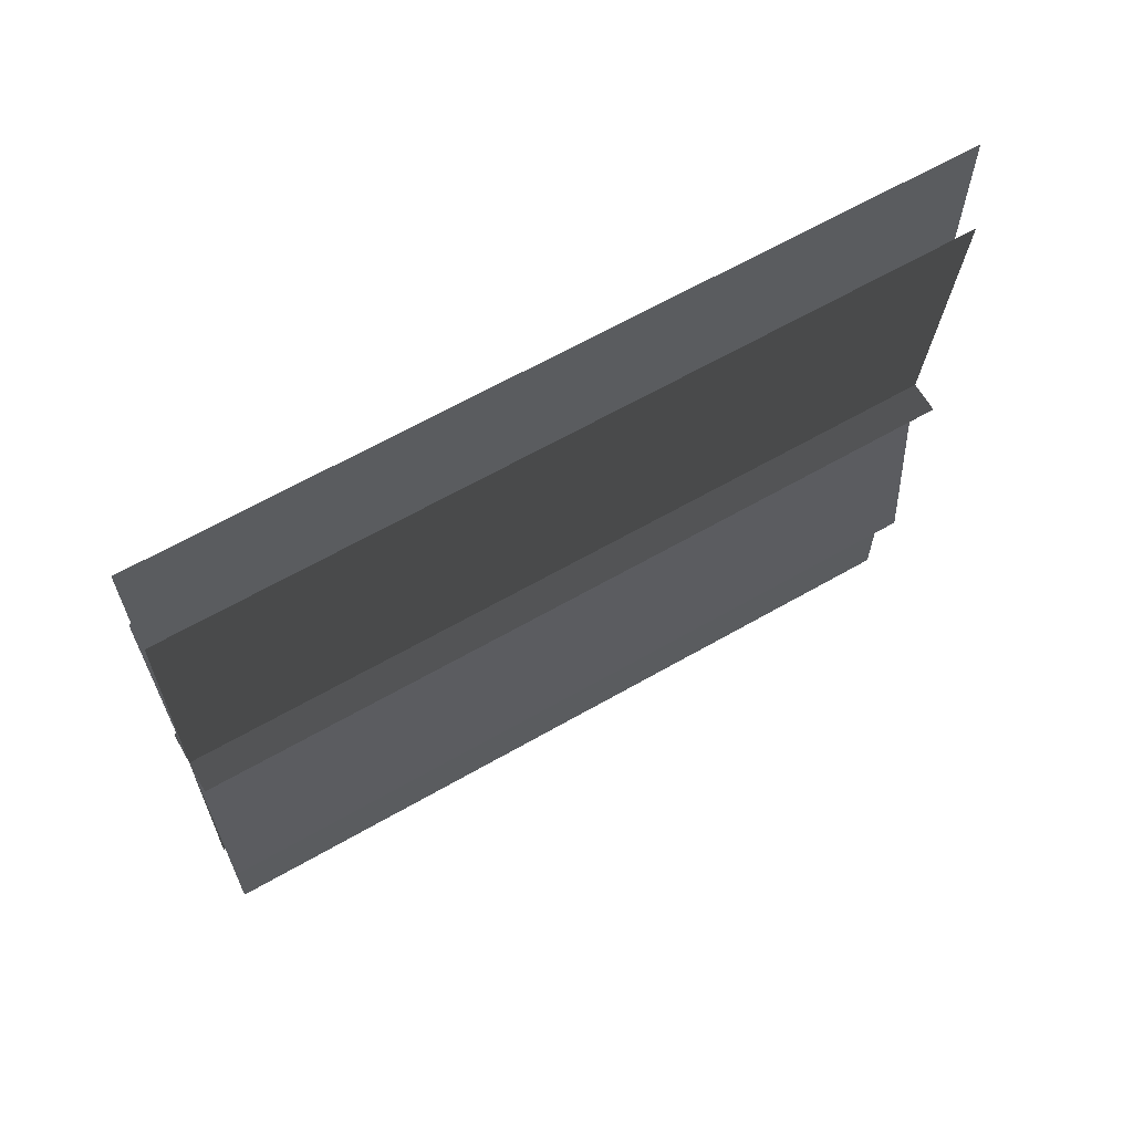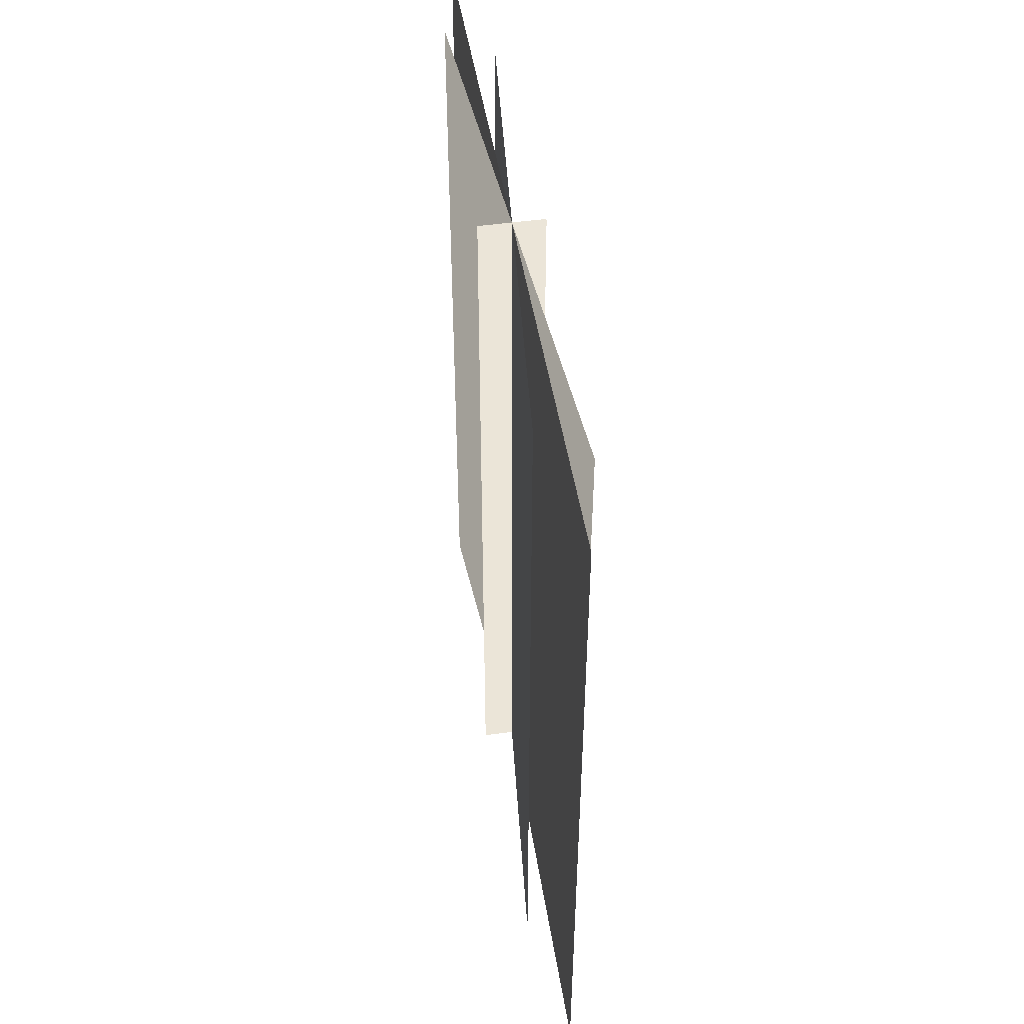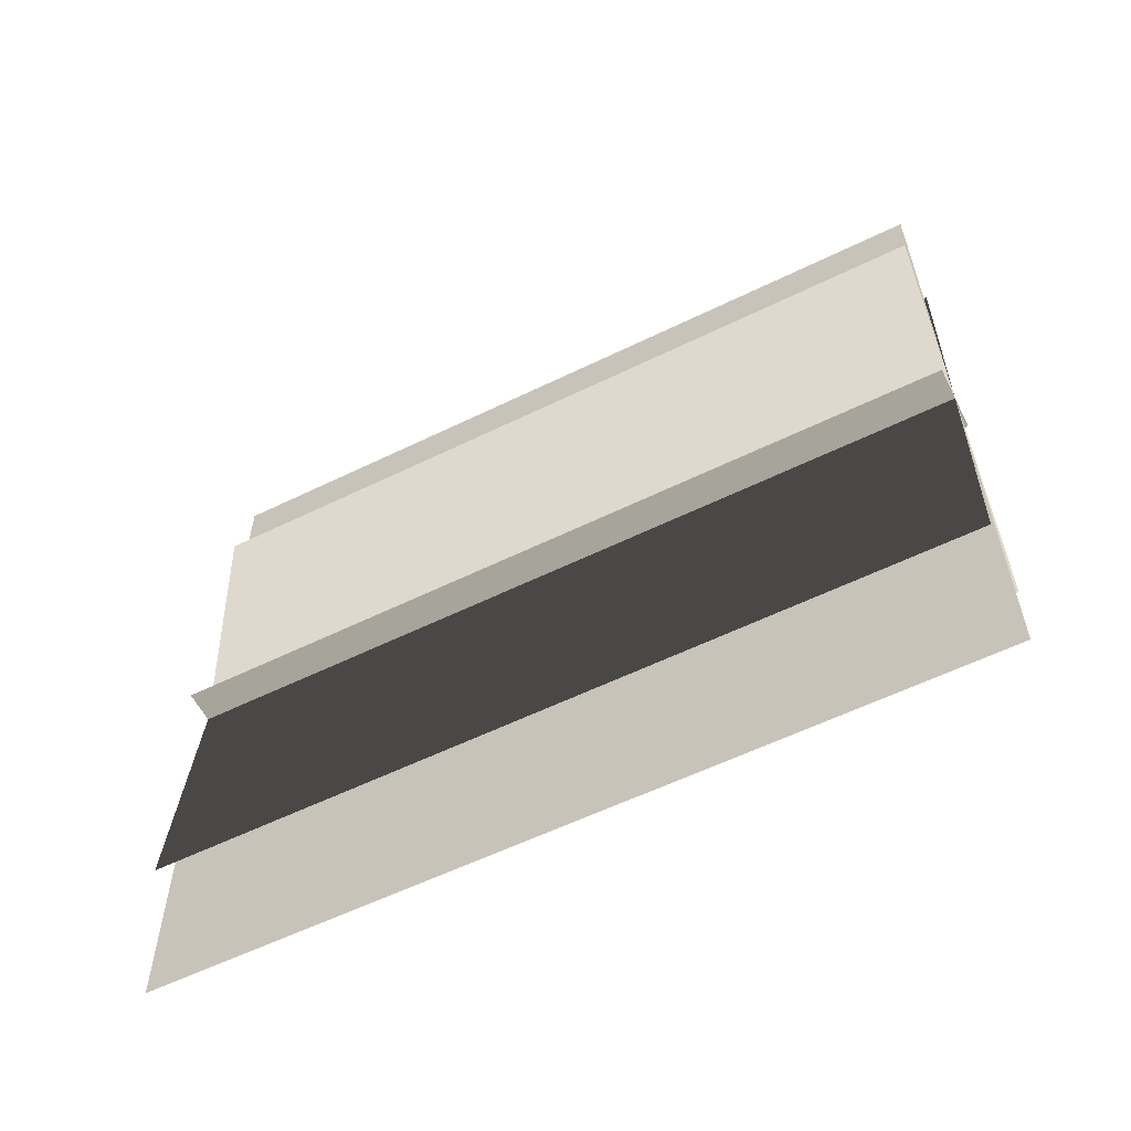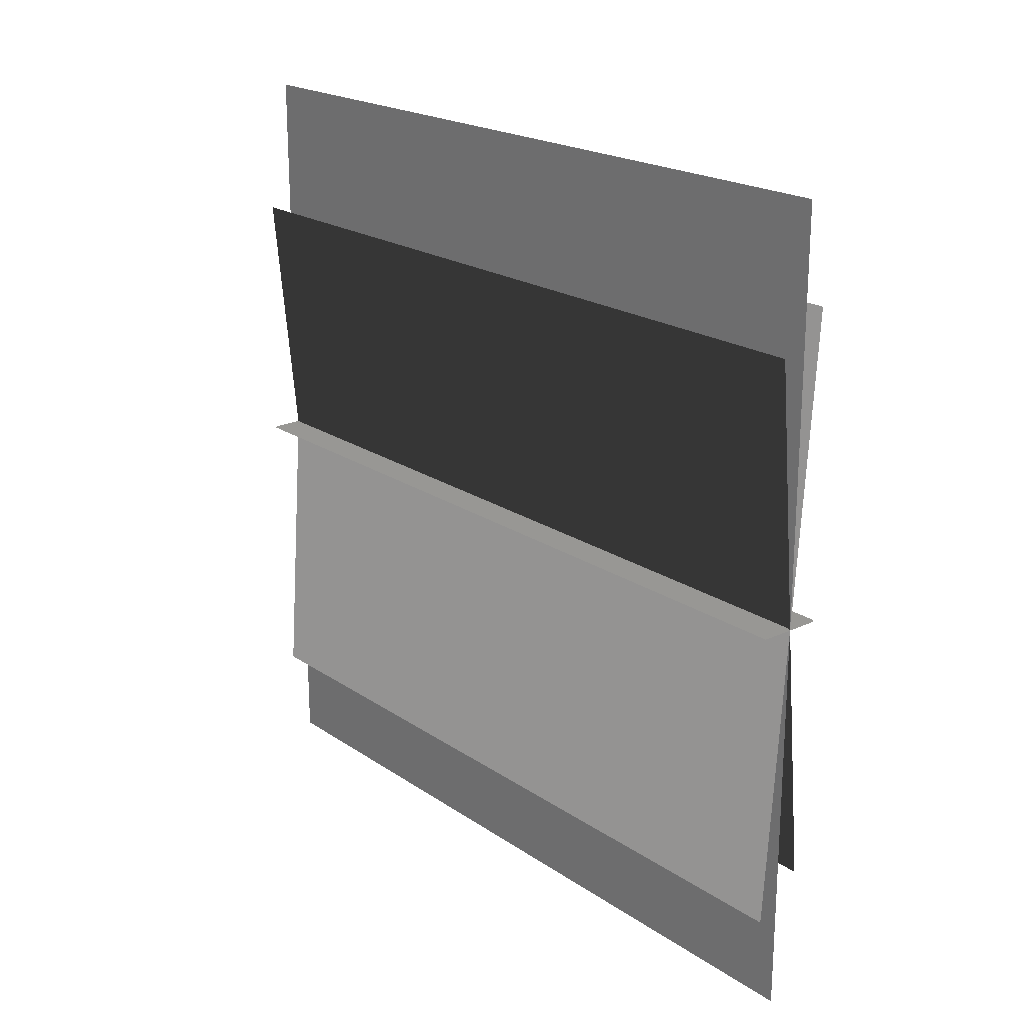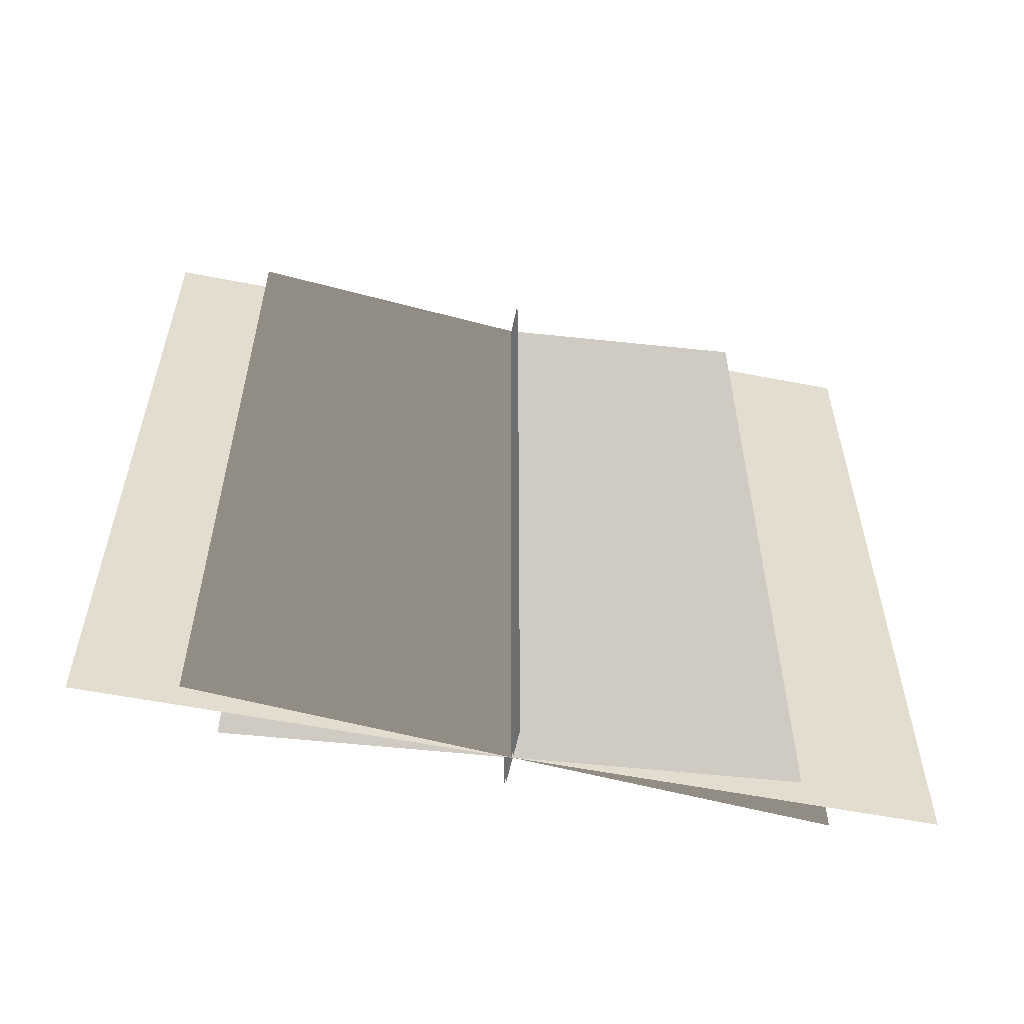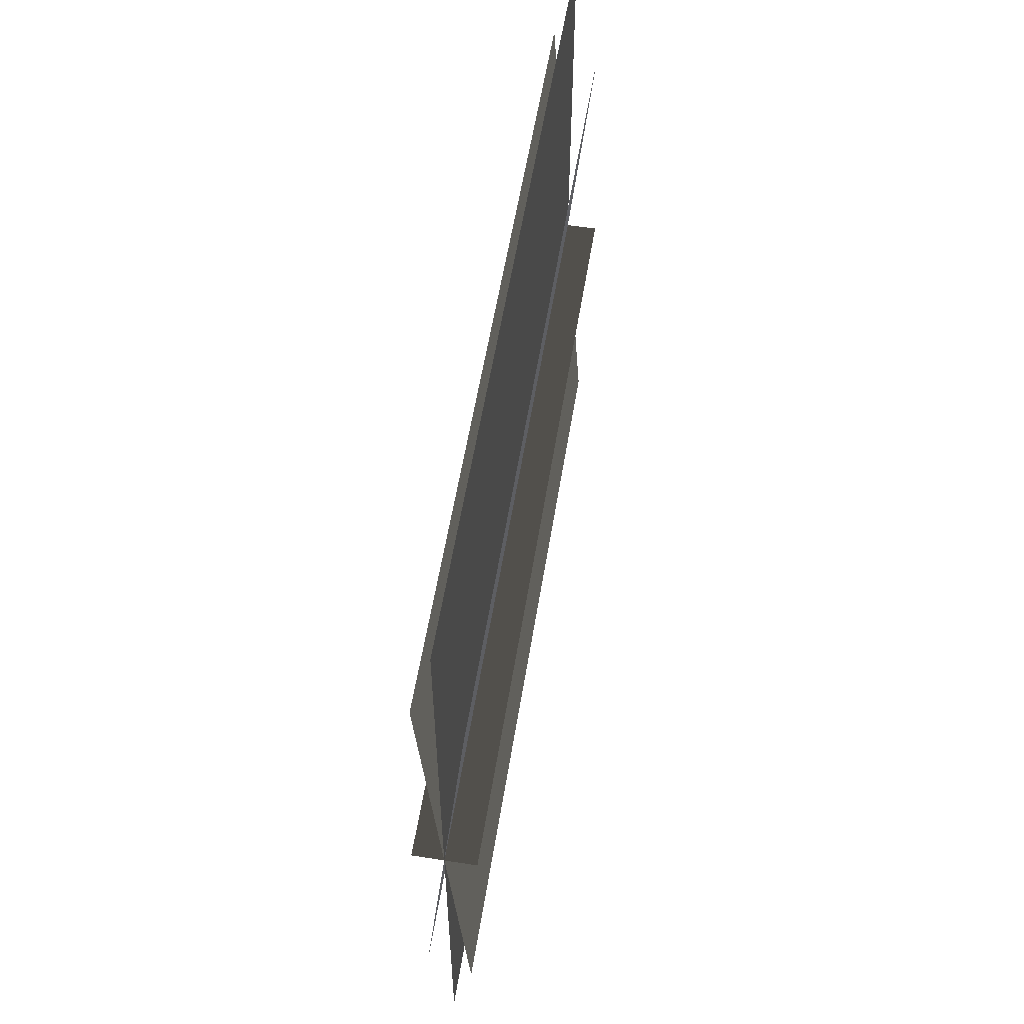
<metadata>
{"format":"obj","ext":"obj","renderer":"f3d","projection":"perspective","resolution":1024,"background":"white","views":[{"elev":64.4,"azim":-120.0,"up":"+Y"},{"elev":48.6,"azim":-9.0,"up":"+Z"},{"elev":-58.3,"azim":-63.2,"up":"+Y"},{"elev":20.6,"azim":140.3,"up":"+Y"},{"elev":-56.5,"azim":-101.6,"up":"+Z"},{"elev":57.4,"azim":9.3,"up":"+Y"}]}
</metadata>
<code>
v -0.4372 -0.009804 -5.465
v -0.4372 -0.009804 5.465
v 0.4372 -0.009887 5.465
v 0.4372 -0.009887 -5.465
v -0.4372 0.009887 -5.465
v 0.4372 0.009802 -5.465
v 0.4372 0.009802 5.465
v -0.4372 0.009887 5.465
v 0.0007922 -5.465 -5.465
v 0.0007922 -5.465 5.465
v 0.0007908 5.465 5.465
v 0.0007908 5.465 -5.465
v -0.0007908 -5.465 -5.465
v -0.0007922 5.465 -5.465
v -0.0007922 5.465 5.465
v -0.0007908 -5.465 5.465
v -0.3294 -3.594 -5.465
v -0.3294 -3.594 5.465
v 0.3304 3.579 5.465
v 0.3304 3.579 -5.465
v -0.3304 -3.579 -5.465
v 0.3294 3.594 -5.465
v 0.3294 3.594 5.465
v -0.3304 -3.579 5.465
v 0.2875 -4.117 -5.465
v 0.2875 -4.117 5.465
v -0.2863 4.13 5.465
v -0.2863 4.13 -5.465
v 0.2863 -4.13 -5.465
v -0.2875 4.117 -5.465
v -0.2875 4.117 5.465
v 0.2863 -4.13 5.465
g ParkBush(Clone)_35563_903
f 1 3 2
f 1 4 3
f 5 7 6
f 5 8 7
f 9 11 10
f 9 12 11
f 13 15 14
f 13 16 15
f 17 19 18
f 17 20 19
f 21 23 22
f 21 24 23
f 25 27 26
f 25 28 27
f 29 31 30
f 29 32 31

</code>
